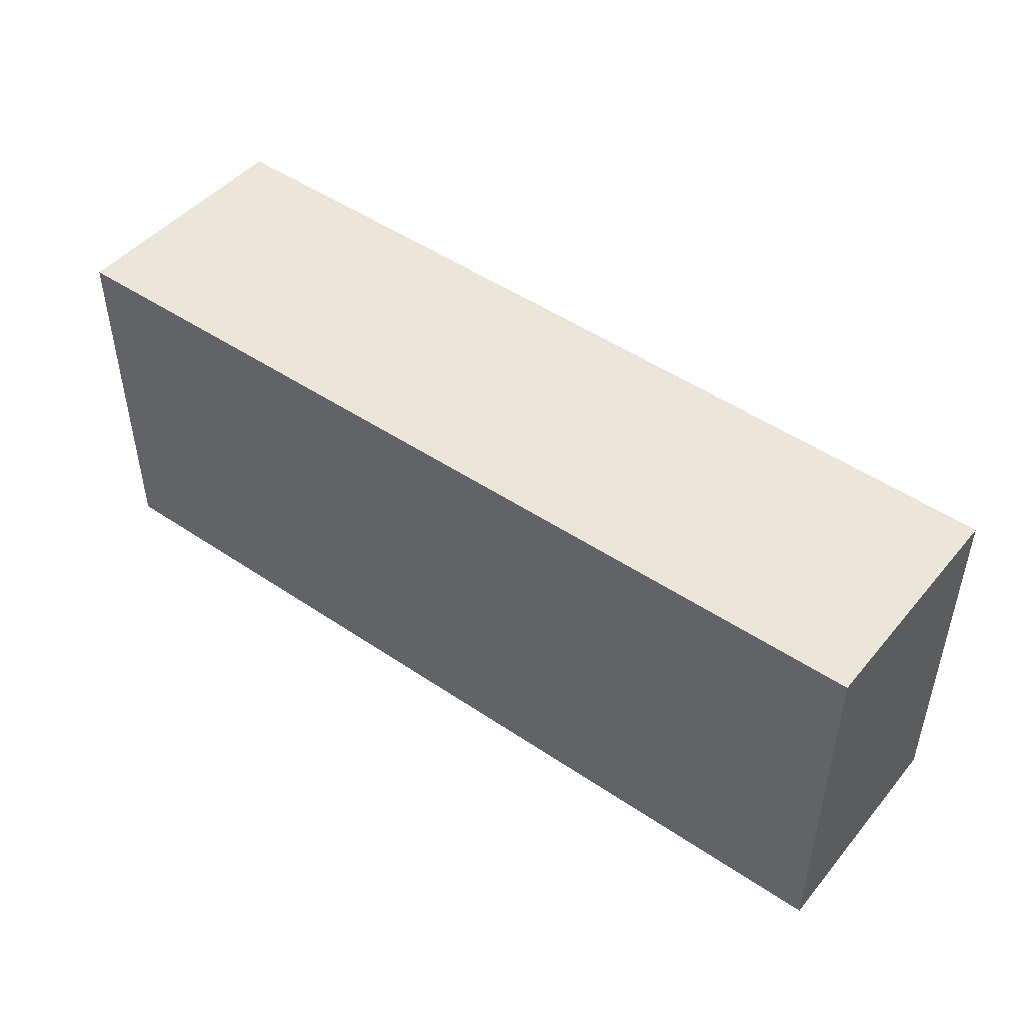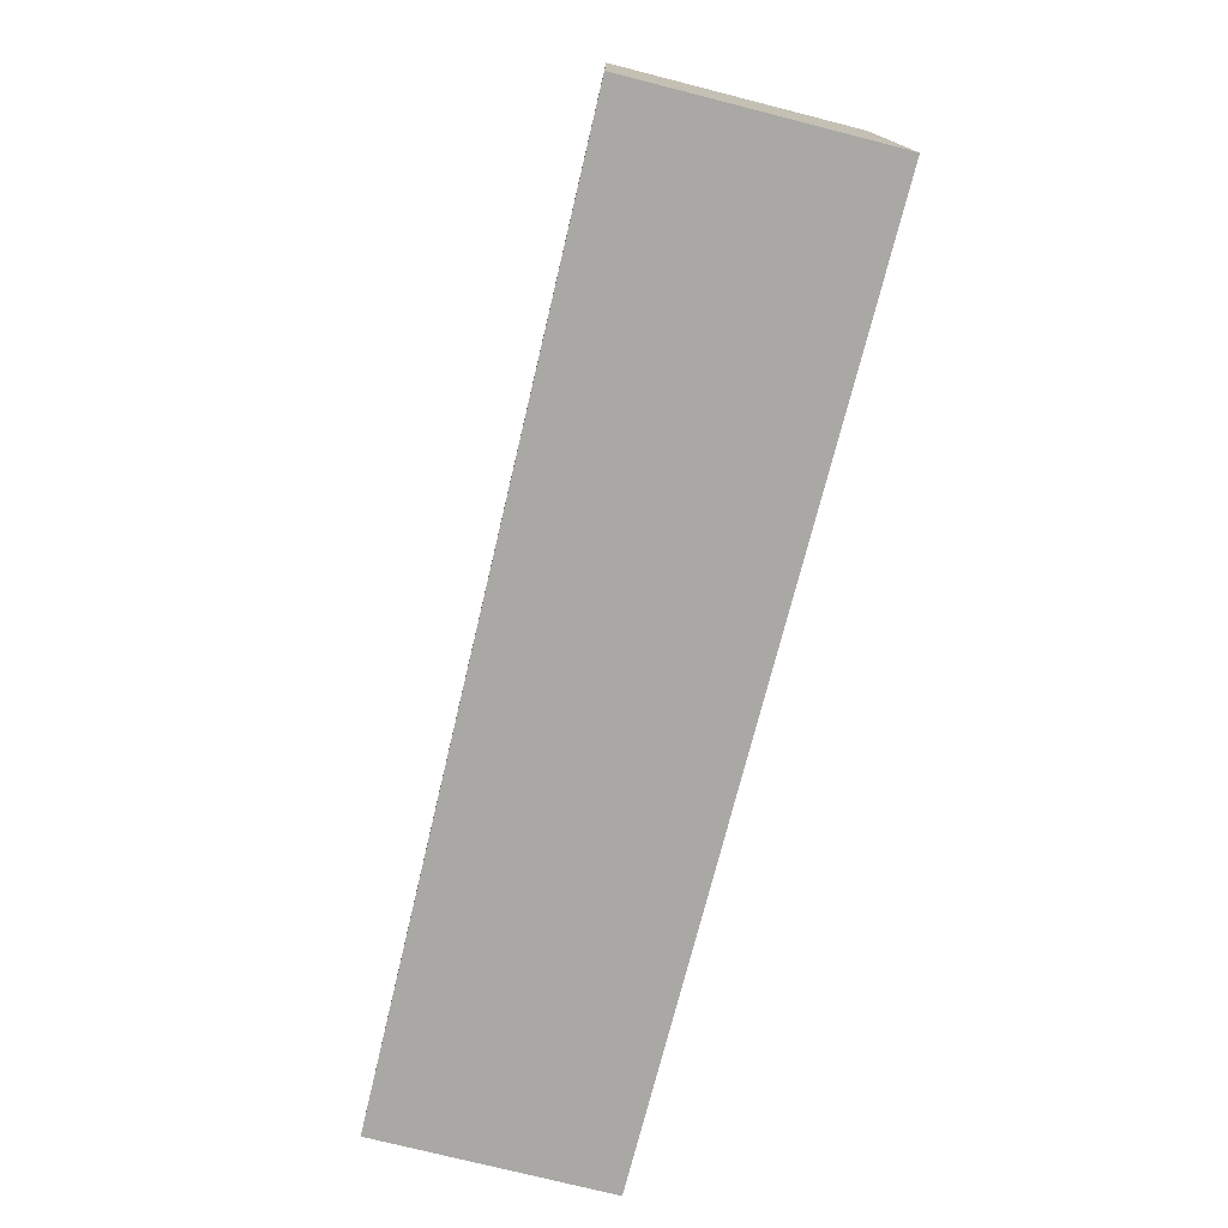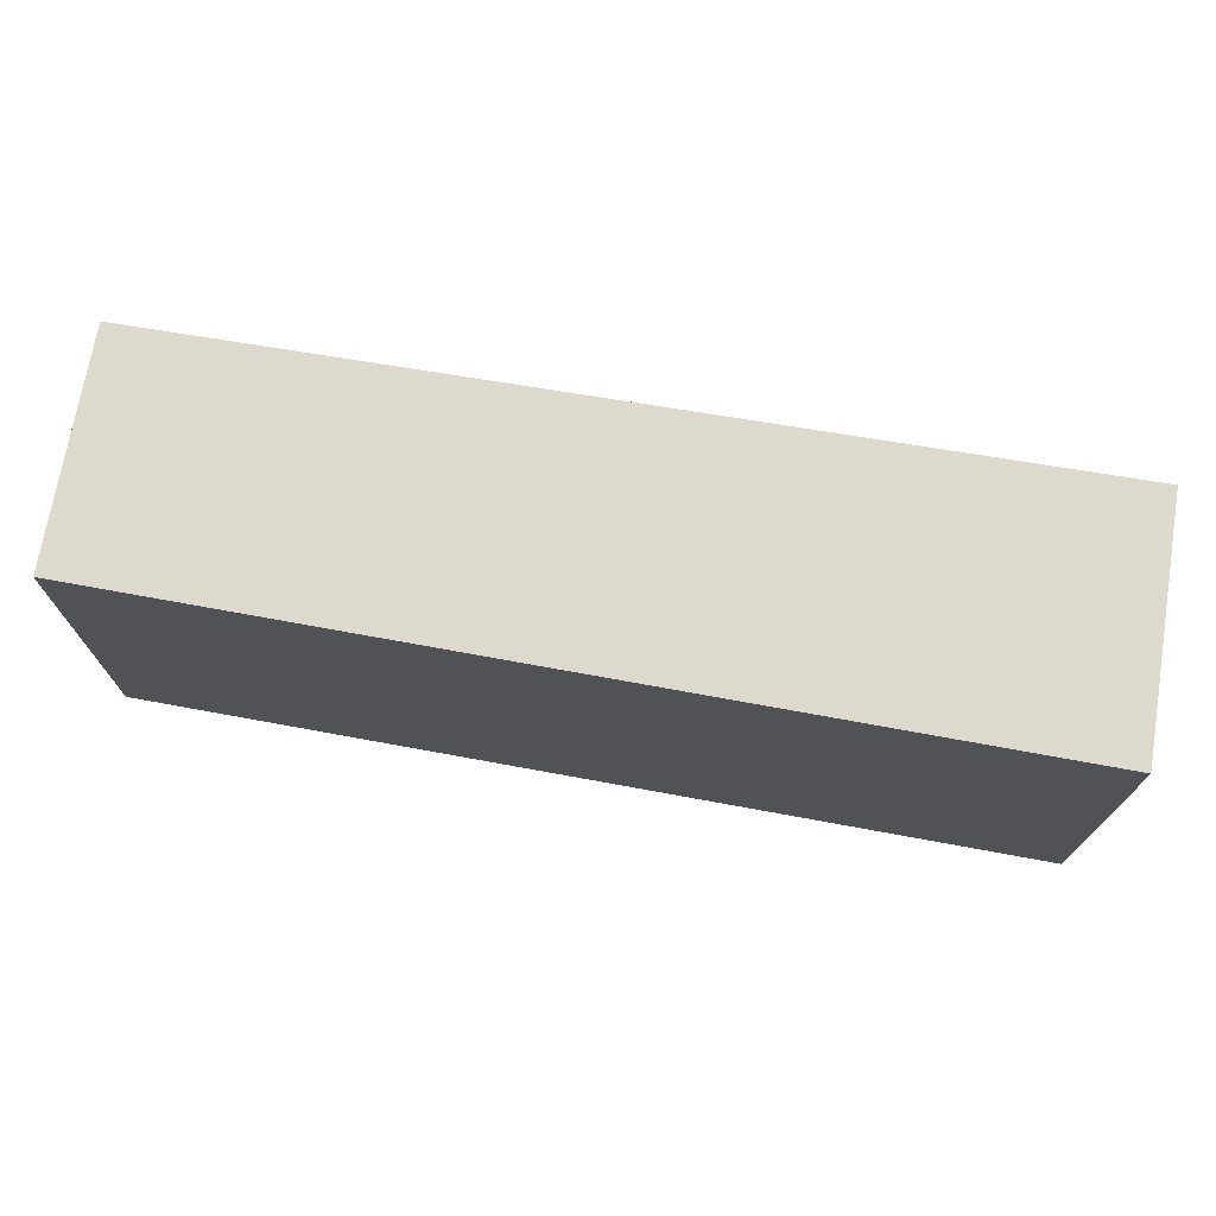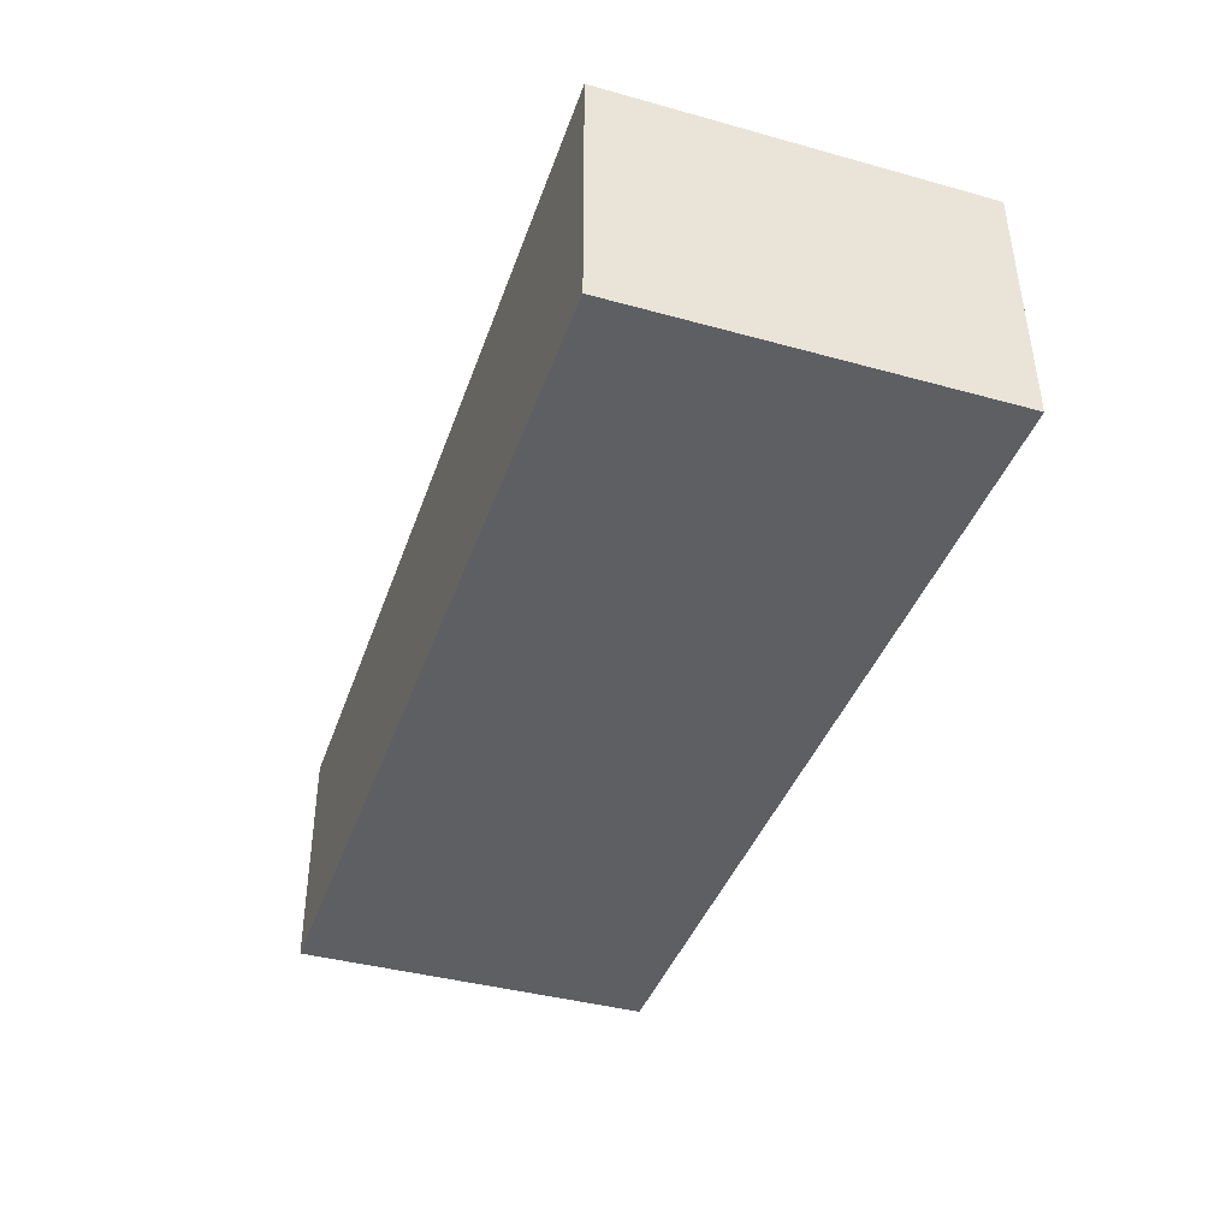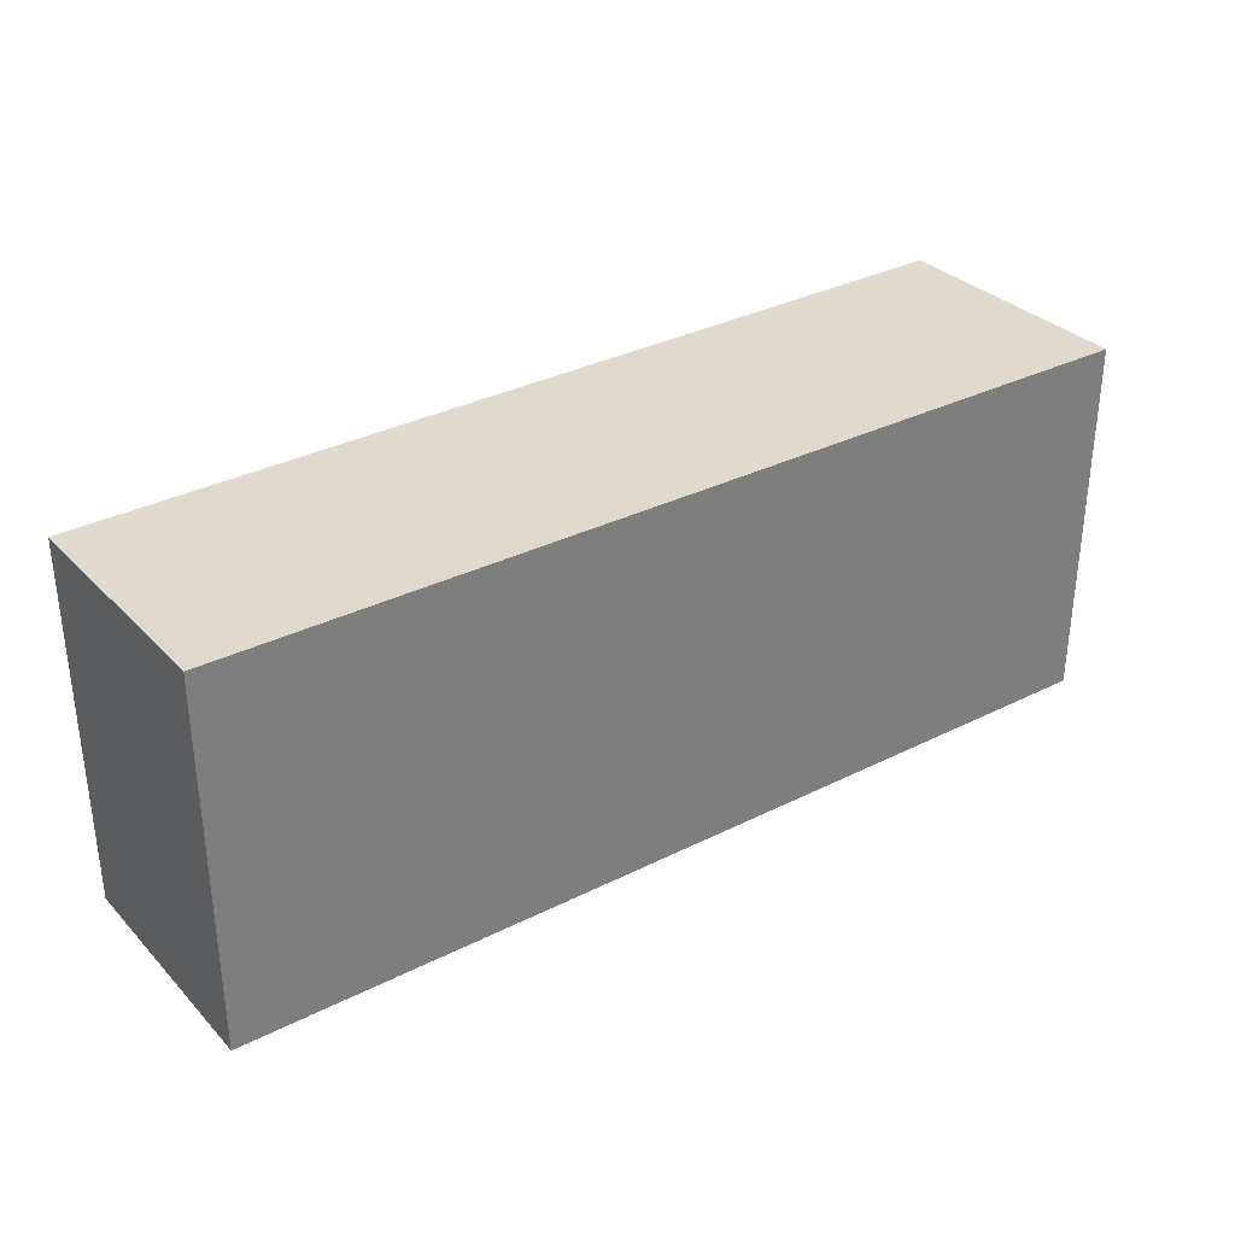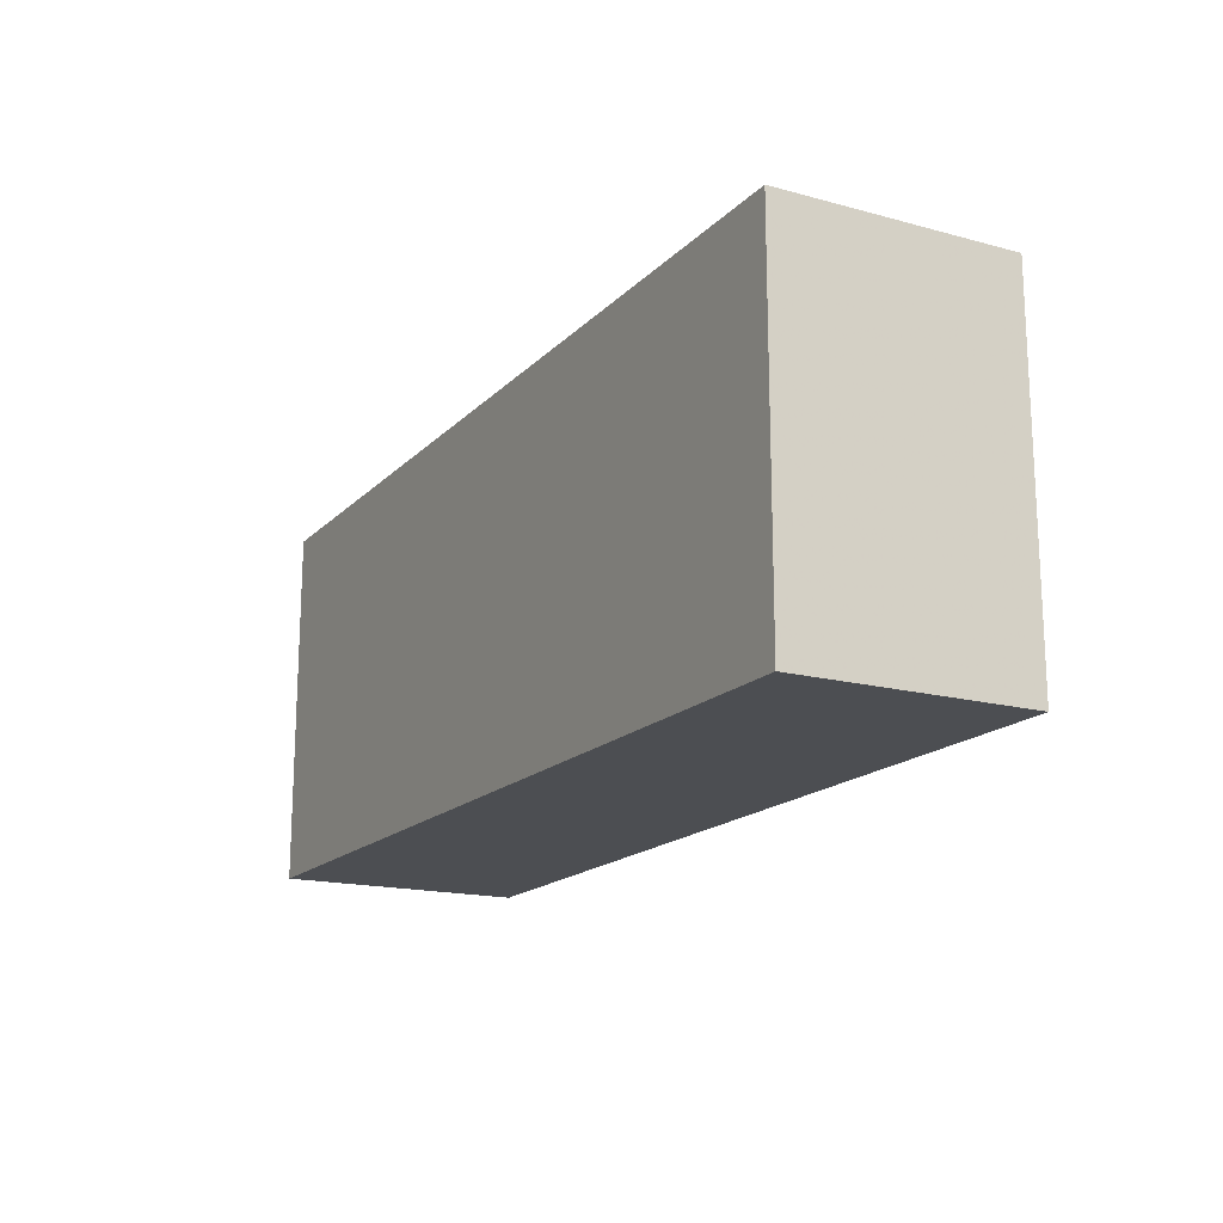
<metadata>
{"format":"obj","ext":"obj","renderer":"f3d","projection":"perspective","resolution":1024,"background":"white","views":[{"elev":46.8,"azim":-143.3,"up":"+Y"},{"elev":-75.1,"azim":74.9,"up":"+Y"},{"elev":72.0,"azim":8.6,"up":"+Y"},{"elev":-40.1,"azim":71.2,"up":"+Z"},{"elev":32.4,"azim":-36.8,"up":"+Y"},{"elev":-16.8,"azim":-119.4,"up":"+Y"}]}
</metadata>
<code>
v 3.003 -0.01264 -1.134
v 3.002 -0.01264 -1.043
v 3.36 -0.01264 -1.032
v 3.362 -0.01264 -1.129
v 3.003 -0.1545 -1.134
v 3.362 -0.1545 -1.129
v 3.36 -0.1545 -1.032
v 3.002 -0.1545 -1.043
v 3.362 -0.1545 -1.129
v 3.003 -0.1545 -1.134
v 3.003 -0.01264 -1.134
v 3.362 -0.01264 -1.129
v 3.36 -0.1545 -1.032
v 3.362 -0.1545 -1.129
v 3.362 -0.01264 -1.129
v 3.36 -0.01264 -1.032
v 3.002 -0.1545 -1.043
v 3.36 -0.1545 -1.032
v 3.36 -0.01264 -1.032
v 3.002 -0.01264 -1.043
v 3.003 -0.1545 -1.134
v 3.002 -0.1545 -1.043
v 3.002 -0.01264 -1.043
v 3.003 -0.01264 -1.134
f 1 2 3
f 1 3 4
f 5 6 7
f 5 7 8
f 9 10 11
f 9 11 12
f 13 14 15
f 13 15 16
f 17 18 19
f 17 19 20
f 21 22 23
f 21 23 24

</code>
